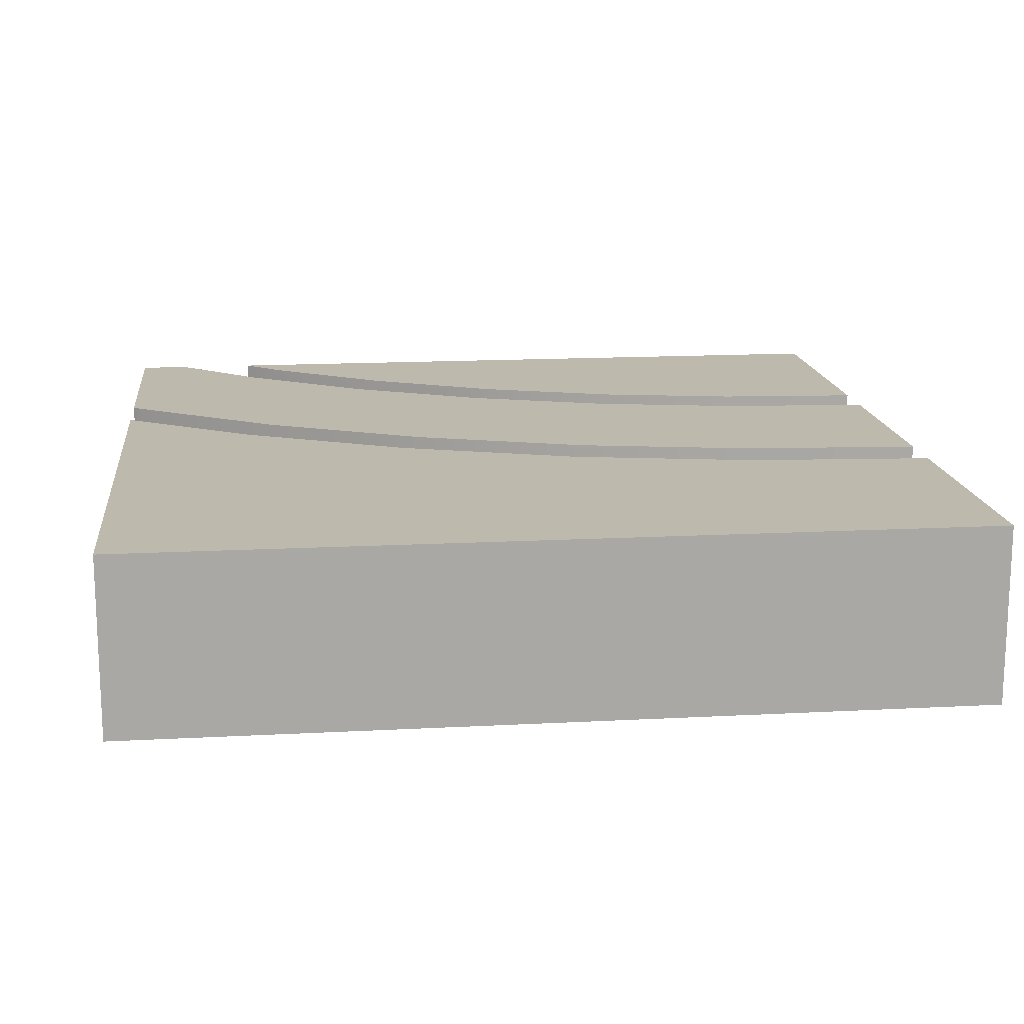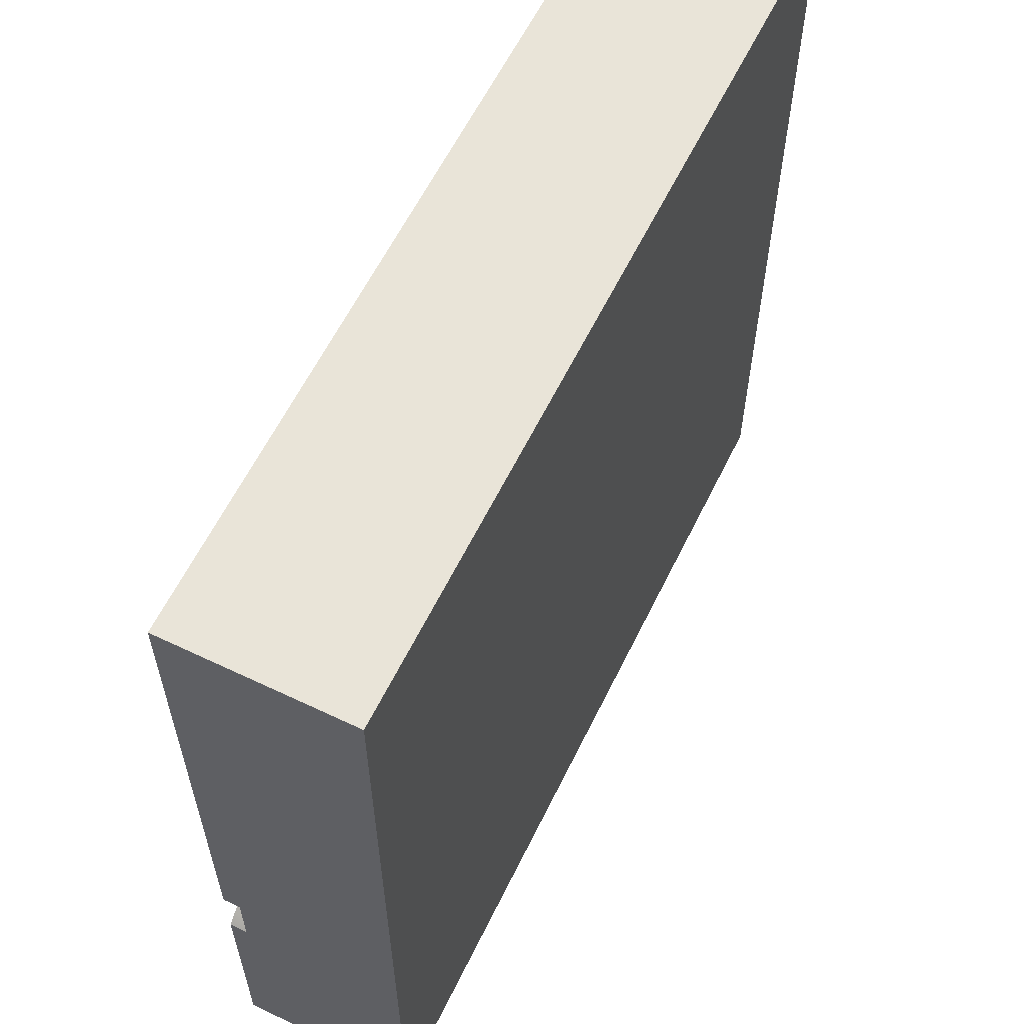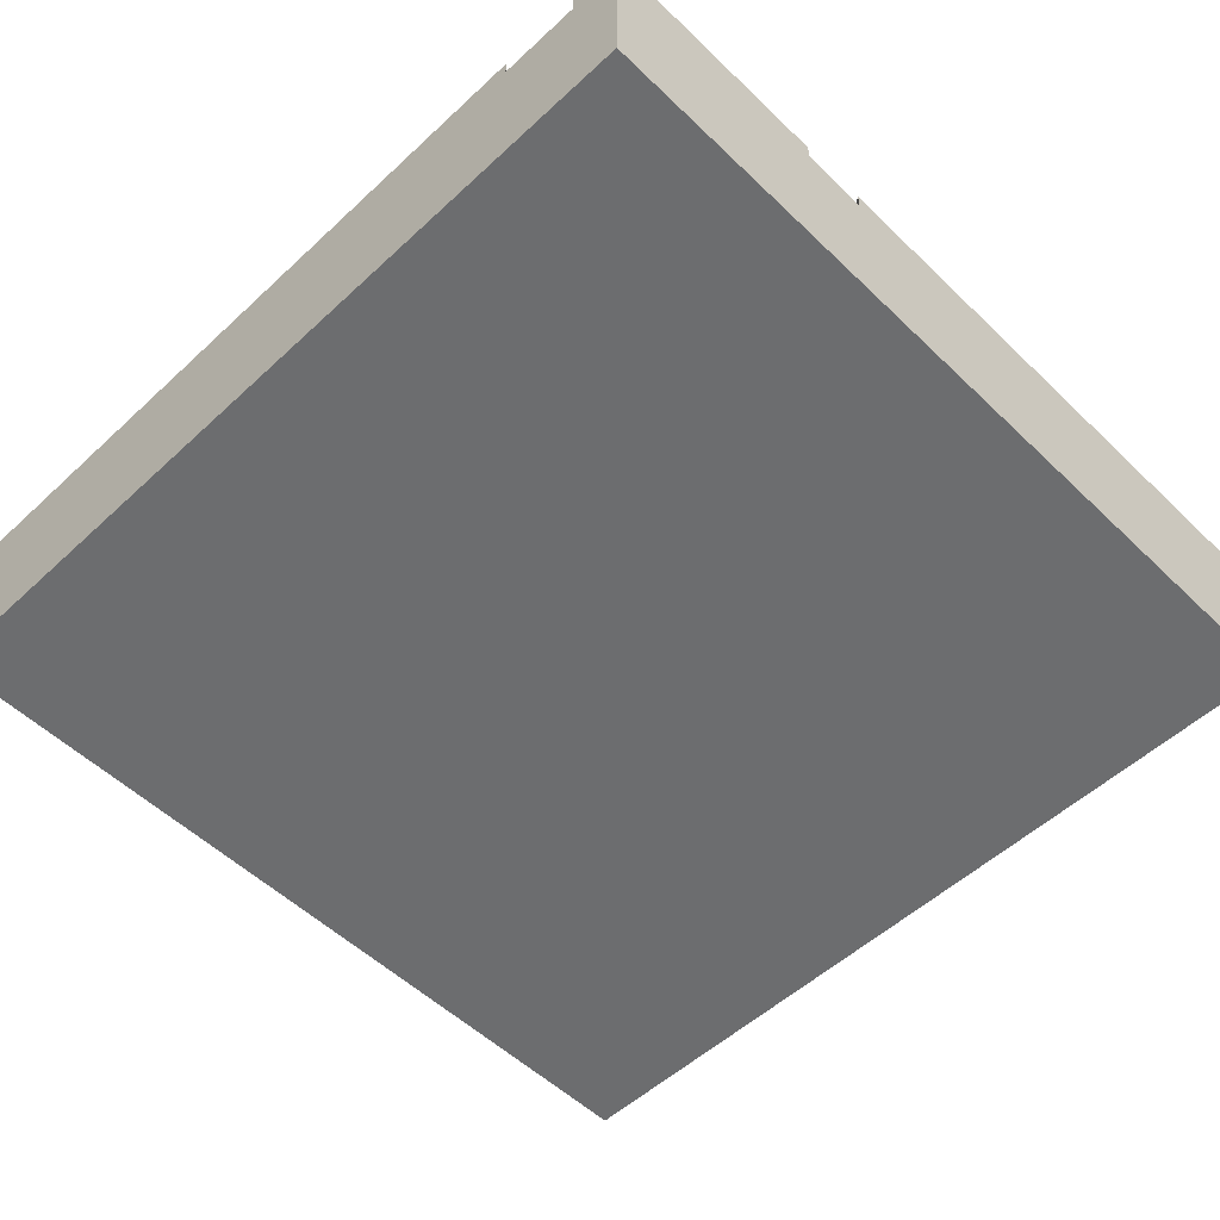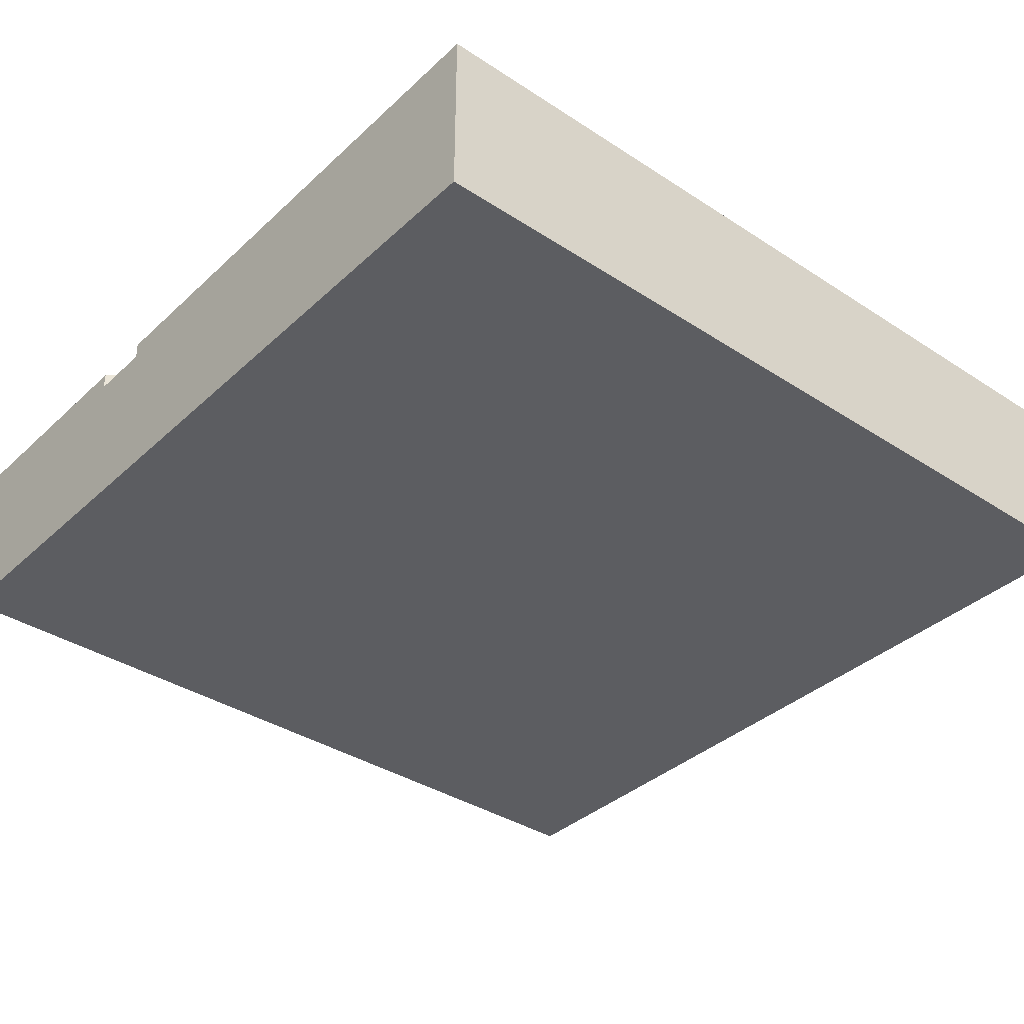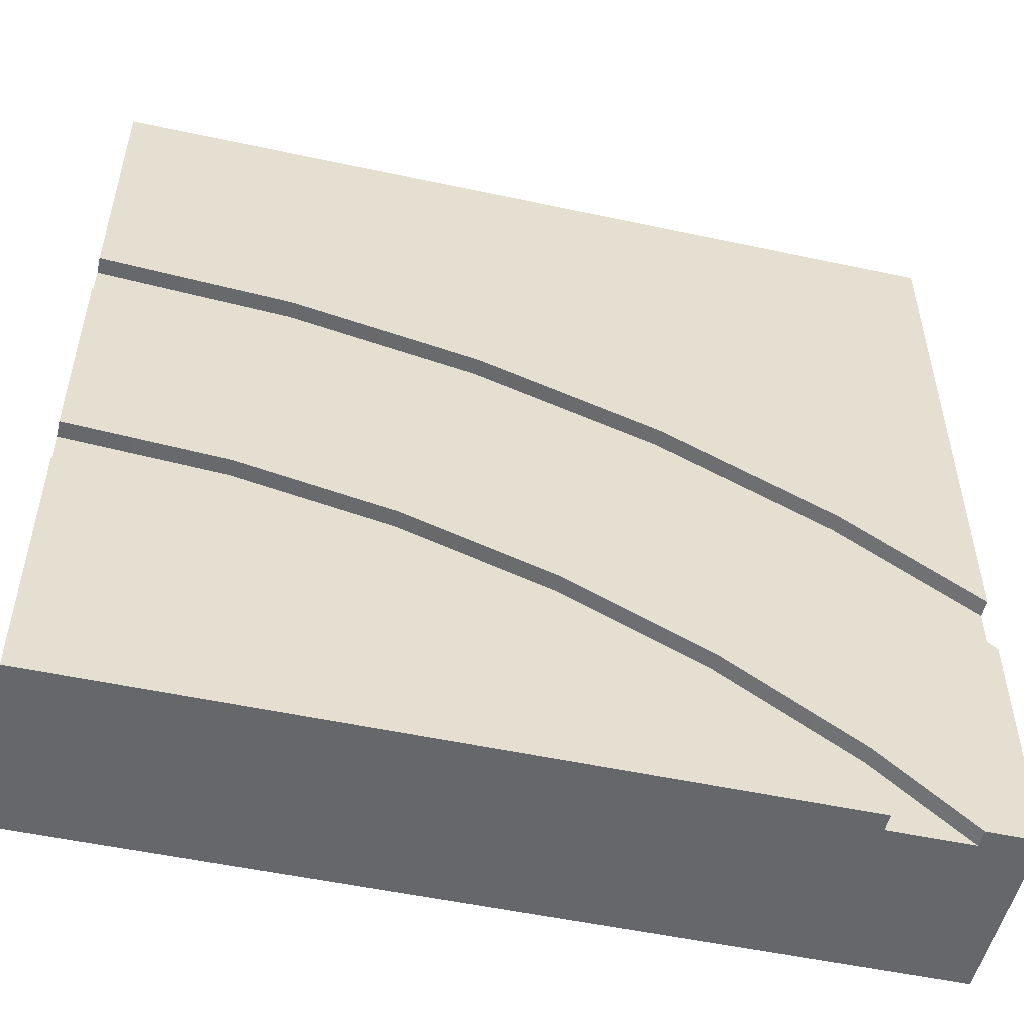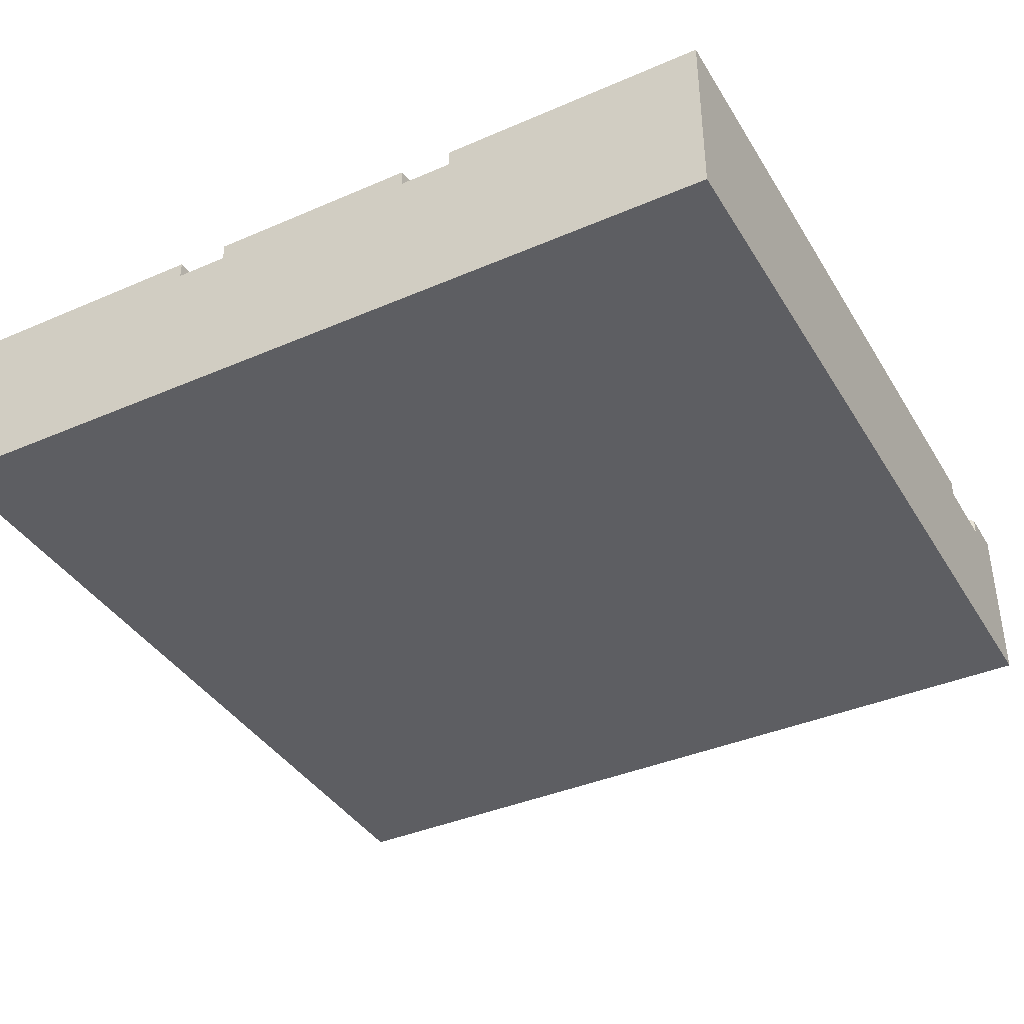
<metadata>
{"format":"obj","ext":"obj","renderer":"f3d","projection":"perspective","resolution":1024,"background":"white","views":[{"elev":15.3,"azim":-6.5,"up":"+Y"},{"elev":60.4,"azim":-64.0,"up":"+Z"},{"elev":-53.9,"azim":-135.5,"up":"+Y"},{"elev":-36.7,"azim":-40.2,"up":"+Y"},{"elev":-52.0,"azim":166.9,"up":"+Z"},{"elev":-39.0,"azim":118.4,"up":"+Y"}]}
</metadata>
<code>
o roadTile_100
v 3 0.63 -3
v 0.4618 0.63 -3
v 0.603 0.63 -2.876
v 1.031 0.63 -2.59
v 1.493 0.63 -2.362
v 1.981 0.63 -2.197
v 2.486 0.63 -2.096
v 3 0.63 -2.062
v 3 0 -3
v 0 0 -3
v 0 0.63 -3
v 0.178 0.63 -3
v 0.178 0.57 -3
v 0.4618 0.57 -3
v 3 0 -0
v 3 0.57 -2.062
v 3 0.57 -1.875
v 3 0.63 -1.875
v 3 0.63 -1.125
v 3 0.57 -1.125
v 3 0.57 -0.9375
v 3 0.63 -0.9375
v 3 0.63 0
v 0 0 0
v 0 0.63 0
v 0 0.63 -1.929
v 0 0.57 -1.929
v 0 0.57 -2.161
v 0 0.63 -2.161
v 2.339 0.63 -0.9808
v 1.69 0.63 -1.11
v 1.063 0.63 -1.323
v 0.4688 0.63 -1.616
v 2.339 0.57 -0.9808
v 0.4688 0.57 -1.616
v 1.063 0.57 -1.323
v 1.69 0.57 -1.11
v 2.364 0.57 -1.167
v 1.738 0.57 -1.291
v 1.134 0.57 -1.496
v 0.5625 0.57 -1.778
v 0.03229 0.57 -2.132
v 2.364 0.63 -1.167
v 0.03229 0.63 -2.132
v 0.5625 0.63 -1.778
v 1.134 0.63 -1.496
v 1.738 0.63 -1.291
v 2.462 0.63 -1.91
v 1.932 0.63 -2.016
v 1.421 0.63 -2.189
v 0.9375 0.63 -2.428
v 0.4889 0.63 -2.727
v 2.462 0.57 -1.91
v 0.4889 0.57 -2.727
v 0.9375 0.57 -2.428
v 1.421 0.57 -2.189
v 1.932 0.57 -2.016
v 2.486 0.57 -2.096
v 1.981 0.57 -2.197
v 1.493 0.57 -2.362
v 1.031 0.57 -2.59
v 0.603 0.57 -2.876
f 6 7 1
f 9 10 14
f 9 17 20
f 31 32 25
f 8 1 7
f 1 2 3
f 4 1 3
f 4 5 1
f 5 6 1
f 25 26 27 24
f 10 11 13
f 11 12 13
f 10 13 14
f 1 8 16 9
f 15 9 20
f 21 15 20
f 28 29 11 10
f 9 15 24 10
f 9 16 17
f 23 25 24 15
f 10 24 27
f 28 10 27
f 25 23 31
f 23 22 30
f 23 30 31
f 33 26 25
f 32 33 25
f 21 22 23 15
f 43 48 49 47
f 12 11 52
f 11 29 52
f 29 44 52
f 50 51 45 46
f 49 50 46 47
f 19 18 48 43
f 51 52 44 45
f 1 9 14 2
f 17 18 19 20
f 59 6 5 60
f 41 42 27 35
f 16 8 7 58
f 42 28 27
f 60 61 55 56
f 17 16 58 53
f 53 58 59 57
f 35 33 32 36
f 36 32 31 37
f 37 31 30 34
f 20 19 43 38
f 53 48 18 17
f 61 62 54 55
f 40 41 35 36
f 13 12 52 54
f 42 44 29 28
f 37 39 40 36
f 41 45 44 42
f 39 47 46 40
f 38 43 47 39
f 62 14 54
f 14 13 54
f 59 60 56 57
f 34 38 39 37
f 20 38 34 21
f 40 46 45 41
f 56 50 49 57
f 27 26 33 35
f 55 51 50 56
f 54 52 51 55
f 57 49 48 53
f 34 30 22 21
f 58 7 6 59
f 60 5 4 61
f 61 4 3 62
f 62 3 2 14

</code>
